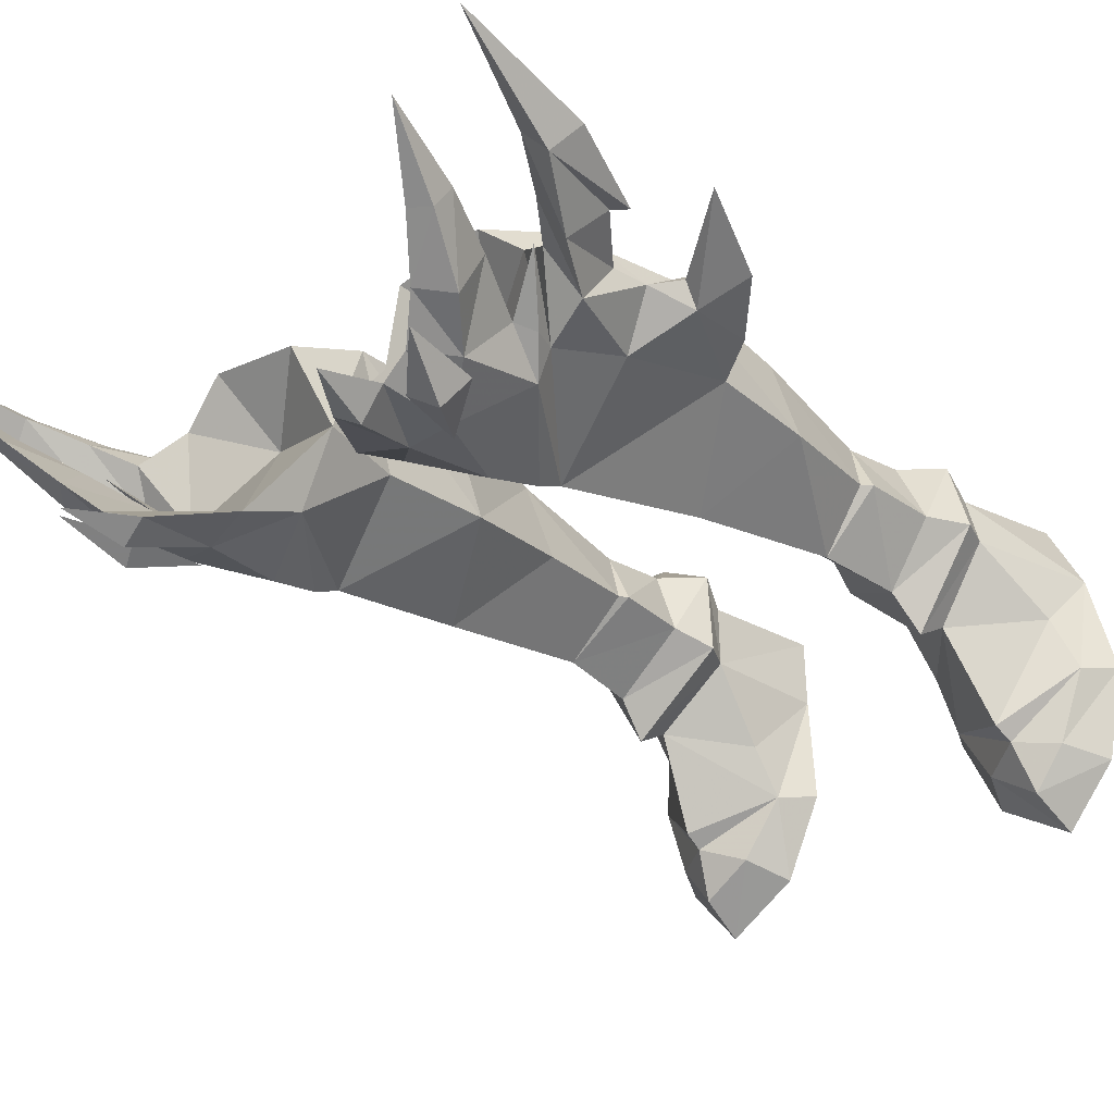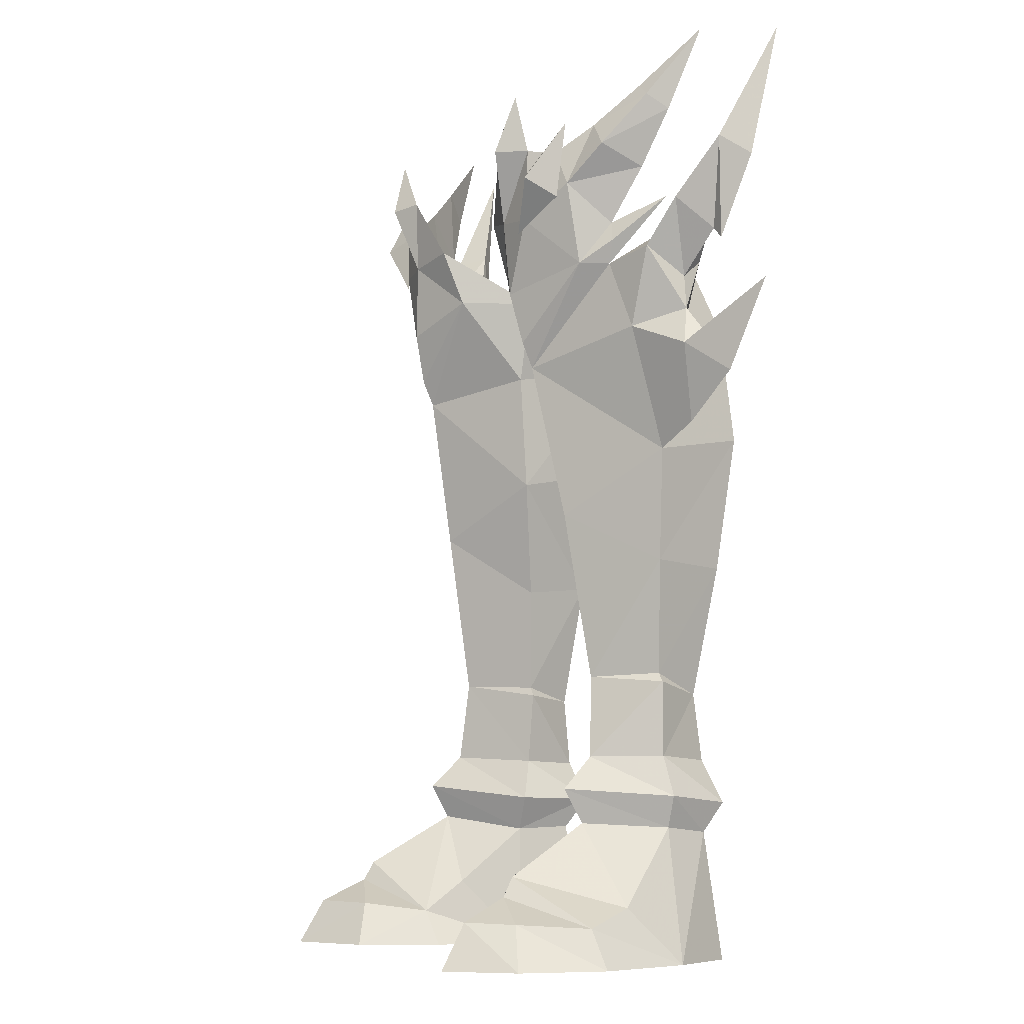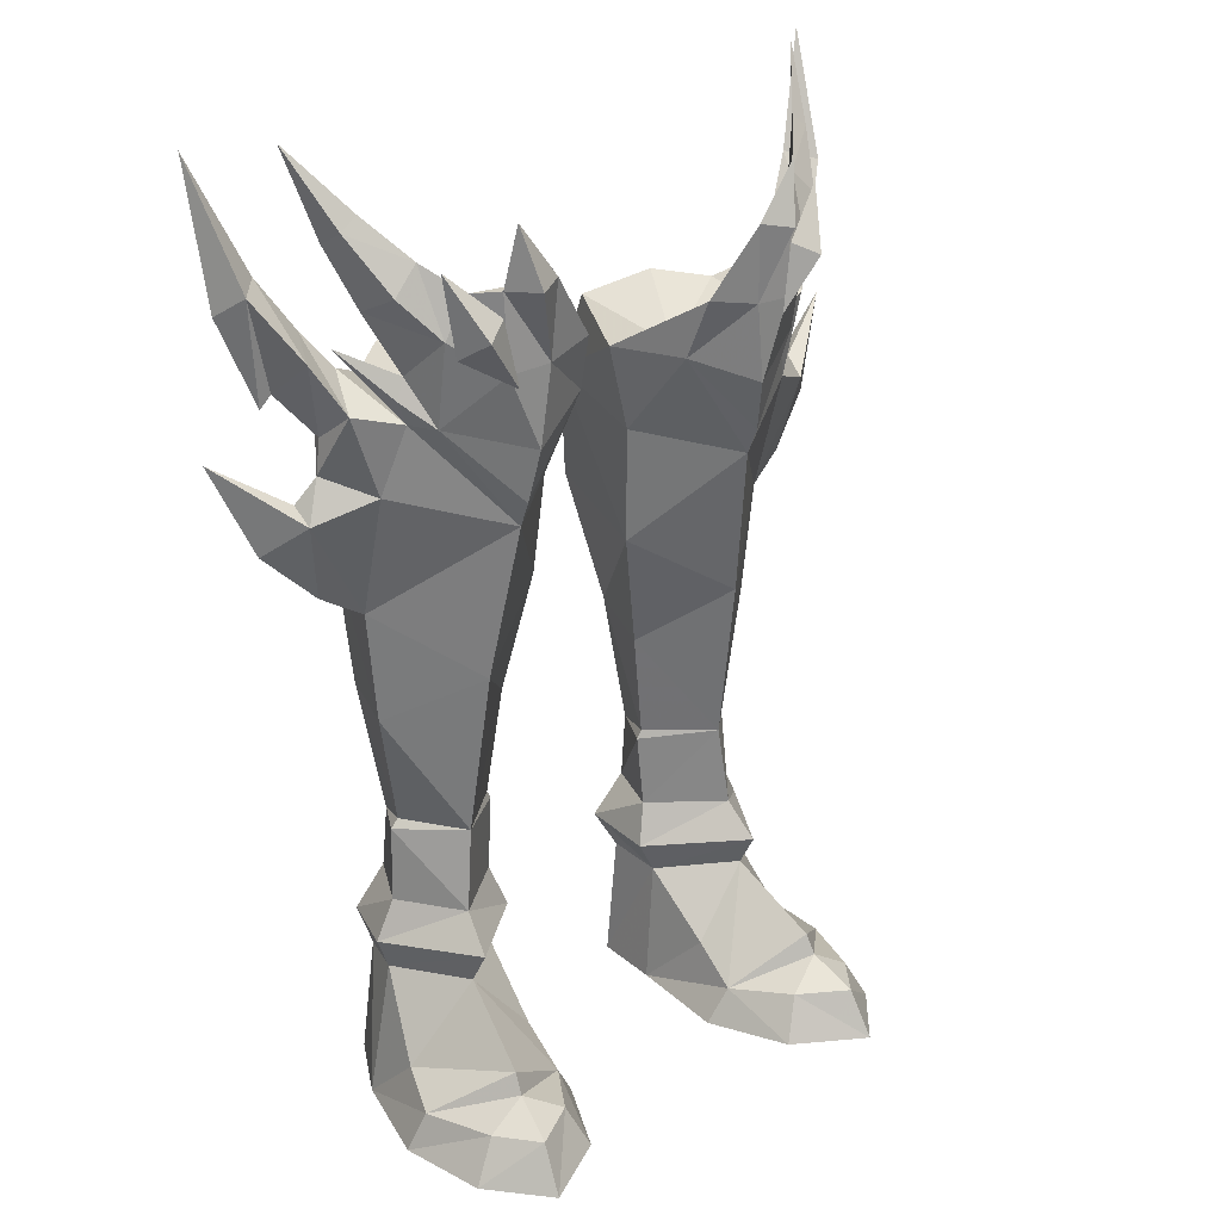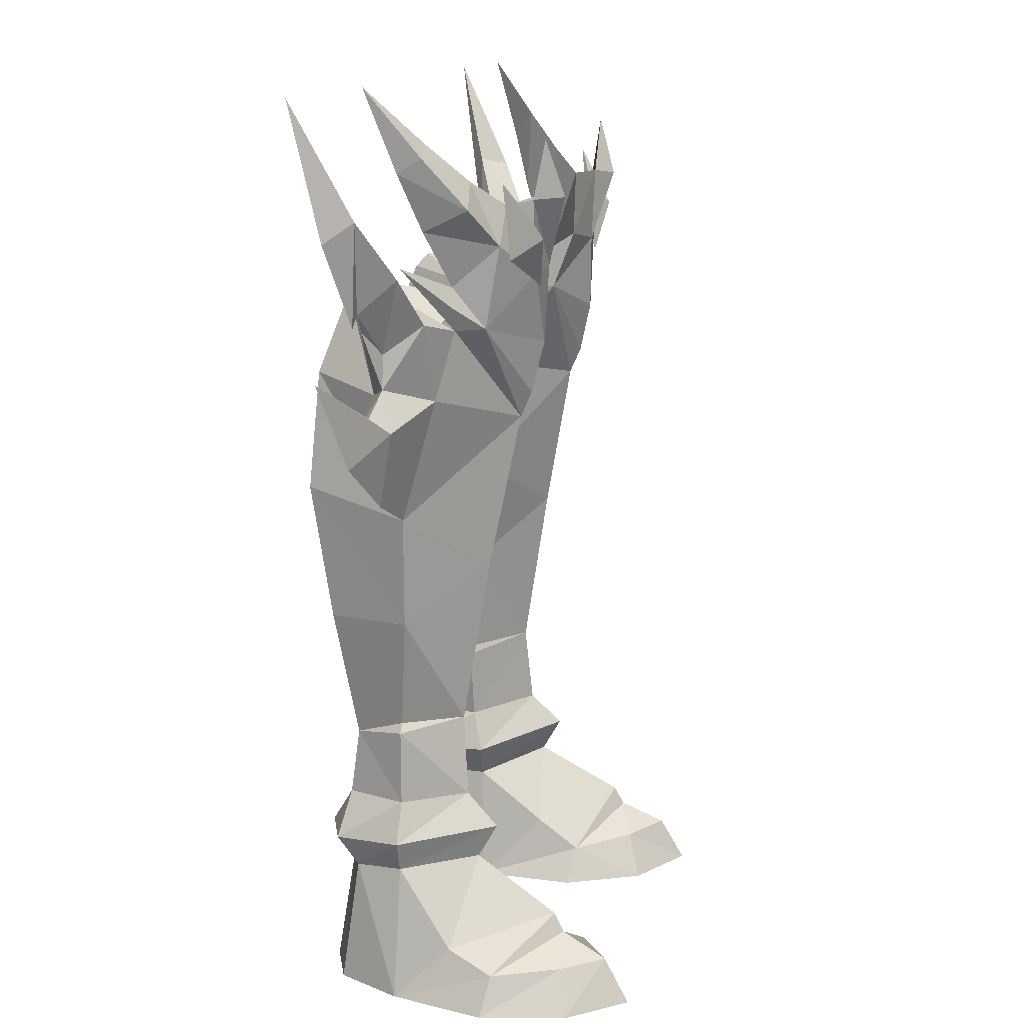
<metadata>
{"format":"obj","ext":"obj","renderer":"f3d","projection":"perspective","resolution":1024,"background":"white","views":[{"elev":-28.8,"azim":42.9,"up":"+Y"},{"elev":-6.7,"azim":64.5,"up":"+Z"},{"elev":26.2,"azim":-39.0,"up":"+Z"},{"elev":14.2,"azim":-77.3,"up":"+Z"}]}
</metadata>
<code>
g warrior_shoe_female_45750
v 2.691 5.436 26.11
v 3.168 5.809 21.51
v 2.199 0.8422 20.59
v 1.859 0.3916 25.36
v 7.676 5.853 21.61
v 7.522 5.023 16.12
v 4.28 4.787 16.11
v 6.923 4.166 10.84
v 4.825 4.073 10.84
v 8.304 -1.146 34.31
v 7.116 -2.327 33.3
v 8.047 -2.264 31.79
v 9.308 -1.305 33.29
v 10.25 0.2768 35.32
v 9.583 0.308 35.82
v 8.523 -0.4542 30.19
v 9.524 0.4469 32.44
v 10.45 1.207 34.75
v 7.918 4.009 5.183
v 6.008 4.697 5.088
v 5.884 5.674 6.342
v 8.048 4.868 6.393
v 3.602 4.572 6.395
v 4.136 3.8 5.125
v 4.157 1.432 5.037
v 3.348 1.309 6.457
v 9.044 1.983 6.679
v 8.564 1.981 5.404
v 4.157 1.432 5.037
v 6.754 -1.014 5.564
v 6.726 -1.803 6.956
v 3.348 1.309 6.457
v 8.177 1.993 11.33
v 8.258 1.959 8.294
v 6.935 4.535 8.117
v 9.237 1.469 20.81
v 8.772 1.582 16.28
v 6.501 -0.4965 8.262
v 3.888 1.762 8.107
v 4.87 4.364 7.992
v 3.888 1.762 8.107
v 3.642 1.867 11.1
v 6.11 -0.2372 11.54
v 3.642 1.867 11.1
v 3.828 1.842 11.44
v 3.221 1.562 15.77
v 7.856 1.998 11.68
v 7.181 5.516 26.36
v 8.894 2.694 25.83
v 1.115 0.5047 28.75
v 2.647 4.025 29.45
v 6.309 4.44 29.55
v 8.091 2.916 29.27
v 2.199 0.8422 20.59
v 5.864 -1.321 18.25
v 5.237 -2.504 24.47
v 1.859 0.3916 25.36
v 11.32 0.997 30.81
v 10.29 0.2284 28.94
v 10.51 1.837 27.77
v 11.93 2.424 29.51
v 10.72 2.508 31.51
v 9.698 1.861 30.1
v 11.89 3.22 33.42
v 12.78 2.205 33.14
v 10.97 2.994 30.43
v 11.93 2.424 29.51
v 10.51 1.837 27.77
v 10.01 2.85 28.54
v 10.72 2.508 31.51
v 9.698 1.861 30.1
v 11.89 3.22 33.42
v 12.31 3.615 32.73
v 9.274 -0.3095 2.289
v 6.754 -1.014 5.564
v 7.358 -4.441 3.511
v 9.975 -2.27 1.589
v 4.401 -1.335 2.738
v 4.355 -3.113 1.465
v 9.583 0.308 35.82
v 10.45 1.207 34.75
v 9.524 0.4469 32.44
v 8.304 -1.146 34.31
v 8.523 -0.4542 30.19
v 7.116 -2.327 33.3
v 4.445 -3.718 33.69
v 6.348 -3.243 33.46
v 2.688 -3.104 31.08
v 8.508 -0.5494 28.46
v -2.702 5.436 26.11
v -1.869 0.3916 25.36
v -2.209 0.8422 20.59
v -3.179 5.809 21.51
v -7.686 5.853 21.61
v -4.291 4.787 16.11
v -7.533 5.023 16.12
v -6.934 4.166 10.84
v -4.835 4.073 10.84
v -8.315 -1.147 34.31
v -9.318 -1.305 33.29
v -8.057 -2.264 31.79
v -7.126 -2.327 33.3
v -10.26 0.2767 35.32
v -9.593 0.3079 35.82
v -9.534 0.4468 32.44
v -8.533 -0.4543 30.19
v -10.46 1.207 34.75
v -7.929 4.009 5.183
v -8.059 4.868 6.393
v -5.895 5.674 6.342
v -6.018 4.697 5.088
v -3.613 4.572 6.395
v -3.358 1.309 6.457
v -4.168 1.432 5.037
v -4.146 3.8 5.125
v -8.575 1.981 5.404
v -9.054 1.983 6.679
v -4.168 1.432 5.037
v -3.358 1.309 6.457
v -6.736 -1.803 6.956
v -6.765 -1.014 5.564
v -6.945 4.535 8.117
v -8.268 1.959 8.294
v -8.187 1.993 11.33
v -8.782 1.581 16.28
v -9.247 1.468 20.81
v -6.511 -0.4965 8.262
v -3.898 1.762 8.107
v -4.881 4.364 7.992
v -3.652 1.867 11.1
v -3.898 1.762 8.107
v -6.12 -0.2372 11.54
v -3.652 1.867 11.1
v -3.838 1.842 11.44
v -3.231 1.562 15.77
v -7.866 1.998 11.68
v -7.191 5.516 26.36
v -8.904 2.693 25.83
v -1.125 0.5047 28.75
v -2.657 4.025 29.44
v -6.319 4.44 29.55
v -8.101 2.916 29.27
v -2.209 0.8422 20.59
v -1.869 0.3916 25.36
v -5.247 -2.504 24.47
v -5.874 -1.321 18.25
v -11.33 0.9969 30.81
v -11.94 2.424 29.51
v -10.52 1.837 27.77
v -10.3 0.2283 28.94
v -10.73 2.508 31.51
v -9.709 1.861 30.1
v -11.9 3.22 33.42
v -12.79 2.205 33.14
v -10.98 2.994 30.43
v -10.02 2.85 28.54
v -10.52 1.837 27.77
v -11.94 2.424 29.51
v -10.73 2.508 31.51
v -9.709 1.861 30.1
v -11.9 3.22 33.42
v -12.32 3.615 32.73
v -9.284 -0.3096 2.289
v -9.985 -2.27 1.589
v -7.369 -4.441 3.511
v -6.765 -1.014 5.564
v -4.366 -3.113 1.465
v -4.412 -1.335 2.738
v -9.593 0.3079 35.82
v -8.315 -1.147 34.31
v -9.534 0.4468 32.44
v -10.46 1.207 34.75
v -7.126 -2.327 33.3
v -8.533 -0.4543 30.19
v -4.456 -3.718 33.69
v -2.698 -3.104 31.08
v -6.358 -3.243 33.46
v -8.518 -0.5494 28.46
v 2.389 -2.284 28.78
v 4.63 -3.542 30.68
v 2.688 -3.104 31.08
v 10.81 1.94 21.72
v 12.69 2.644 23.58
v 11.4 1.302 24.82
v 10.81 1.94 21.72
v 11.17 2.785 24.73
v 12.69 2.644 23.58
v 5.154 1.696 27.5
v 1.115 0.5047 28.75
v 2.647 4.025 29.45
v 6.309 4.44 29.55
v 8.091 2.916 29.27
v 7.432 -4.866 2.732
v 5.029 -3.437 27.58
v 6.235 -3.336 30.52
v 8.508 -0.5494 28.46
v 8 -1.681 28.5
v 3.221 1.562 15.77
v 5.256 -2.955 25.51
v 5.057 -6.027 0.008852
v 5.838 -5.454 1.778
v 3.516 -2.854 0.008847
v 9.934 -5.421 0.009354
v 7.767 -6.706 1.83
v 7.929 -7.739 0.009138
v 8.991 -5.07 1.76
v 9.584 2.014 0.009285
v 3.516 -2.854 0.008847
v 3.767 1.332 0.008848
v 10.64 -1.935 0.009356
v 8.123 4.711 0.009212
v 3.832 4.018 0.008921
v 10.64 -1.935 0.009356
v 5.057 -6.027 0.008852
v 9.934 -5.421 0.009354
v 6.008 4.697 5.088
v 8.123 4.711 0.009212
v 5.973 5.544 0.009066
v 7.918 4.009 5.183
v 4.157 1.432 5.037
v 3.832 4.018 0.008921
v 3.767 1.332 0.008848
v 4.136 3.8 5.125
v 9.584 2.014 0.009285
v 8.564 1.981 5.404
v 5.973 5.544 0.009066
v 7.929 -7.739 0.009138
v 6.008 4.697 5.088
v 5.973 5.544 0.009066
v 11.22 2.293 38.04
v 8.875 -0.594 29.39
v 10.26 1.177 31.1
v 4.445 -3.718 33.69
v 3.828 1.842 11.44
v 1.115 0.5047 28.75
v 6.348 -3.243 33.46
v 5.515 -4.359 33.5
v 9.275 0.07017 25.76
v 9.237 1.469 20.81
v 8.508 -0.5494 28.46
v 13.58 4.515 37.73
v 13.47 3.29 32.34
v 12.37 2.486 29.03
v 10.69 1.823 26.4
v 11.44 2.174 25.4
v 14.15 3.447 27.16
v 8.894 2.694 25.83
v 10.69 1.823 26.4
v 8.091 2.916 29.27
v 13.58 4.515 37.73
v 13.47 3.29 32.34
v 12.37 2.486 29.03
v 11.44 2.174 25.4
v 14.15 3.447 27.16
v 9.237 1.469 20.81
v 8.091 2.916 29.27
v 6.004 -3.654 35.81
v 11.22 2.293 38.04
v 10.26 1.177 31.1
v 9.275 0.07017 25.76
v 6.004 -3.654 35.81
v 5.906 -3.465 30
v 7.858 -2.657 31.21
v 7.319 -3.851 32.01
v 6.363 -3.266 32.51
v 8.235 -2.43 34.25
v -2.399 -2.284 28.78
v -2.698 -3.104 31.08
v -4.64 -3.542 30.68
v -10.82 1.94 21.72
v -11.41 1.302 24.82
v -12.7 2.644 23.58
v -10.82 1.94 21.72
v -12.7 2.644 23.58
v -11.18 2.785 24.73
v -1.125 0.5047 28.75
v -5.164 1.696 27.5
v -2.657 4.025 29.44
v -6.319 4.44 29.55
v -8.101 2.916 29.27
v -7.442 -4.866 2.732
v -6.245 -3.336 30.52
v -5.039 -3.437 27.58
v -8.518 -0.5494 28.46
v -8.01 -1.681 28.5
v -3.231 1.562 15.77
v -5.267 -2.955 25.51
v -5.849 -5.454 1.778
v -5.067 -6.027 0.008853
v -3.527 -2.854 0.008855
v -9.945 -5.421 0.00935
v -7.939 -7.739 0.009137
v -7.777 -6.706 1.83
v -9.002 -5.07 1.76
v -9.594 2.014 0.009273
v -3.777 1.332 0.008859
v -3.527 -2.854 0.008855
v -10.66 -1.935 0.009346
v -8.133 4.711 0.009205
v -3.842 4.018 0.008931
v -10.66 -1.935 0.009346
v -5.067 -6.027 0.008853
v -9.945 -5.421 0.00935
v -6.018 4.697 5.088
v -5.984 5.544 0.009068
v -8.133 4.711 0.009205
v -7.929 4.009 5.183
v -4.168 1.432 5.037
v -3.777 1.332 0.008859
v -3.842 4.018 0.008931
v -4.146 3.8 5.125
v -9.594 2.014 0.009273
v -8.575 1.981 5.404
v -5.984 5.544 0.009068
v -7.939 -7.739 0.009137
v -5.984 5.544 0.009068
v -6.018 4.697 5.088
v -11.23 2.293 38.04
v -8.885 -0.5941 29.39
v -10.27 1.177 31.1
v -4.456 -3.718 33.69
v -3.838 1.842 11.44
v -1.125 0.5047 28.75
v -6.358 -3.243 33.46
v -5.525 -4.359 33.5
v -9.286 0.0701 25.76
v -9.247 1.468 20.81
v -8.518 -0.5494 28.46
v -13.59 4.515 37.73
v -13.48 3.29 32.34
v -12.38 2.486 29.03
v -10.7 1.823 26.4
v -11.45 2.174 25.4
v -14.16 3.447 27.16
v -8.904 2.693 25.83
v -10.7 1.823 26.4
v -8.101 2.916 29.27
v -13.59 4.515 37.73
v -13.48 3.29 32.34
v -12.38 2.486 29.03
v -11.45 2.174 25.4
v -14.16 3.447 27.16
v -9.247 1.468 20.81
v -8.101 2.916 29.27
v -8.518 -0.5494 28.46
v -6.014 -3.654 35.81
v -11.23 2.293 38.04
v -10.27 1.177 31.1
v -9.286 0.0701 25.76
v -6.014 -3.654 35.81
v -5.916 -3.465 30
v -7.33 -3.851 32.01
v -7.868 -2.657 31.21
v -6.373 -3.266 32.51
v -8.245 -2.43 34.25
f 1 2 3
f 3 4 1
f 5 6 7
f 7 2 5
f 8 9 7
f 7 6 8
f 10 11 12
f 12 13 10
f 14 15 10
f 10 13 14
f 12 16 17
f 17 13 12
f 18 14 13
f 13 17 18
f 19 20 21
f 21 22 19
f 23 24 25
f 25 26 23
f 23 21 20
f 20 24 23
f 19 22 27
f 27 28 19
f 29 30 31
f 31 32 29
f 31 30 28
f 28 27 31
f 8 33 34
f 34 35 8
f 5 36 37
f 37 6 5
f 27 34 38
f 38 31 27
f 38 39 32
f 32 31 38
f 40 41 42
f 42 9 40
f 38 34 33
f 33 43 38
f 39 38 43
f 43 44 39
f 45 46 7
f 7 9 45
f 6 37 47
f 47 8 6
f 1 48 5
f 5 2 1
f 7 46 3
f 3 2 7
f 48 49 36
f 36 5 48
f 50 51 1
f 1 4 50
f 51 52 48
f 48 1 51
f 52 53 49
f 49 48 52
f 54 55 56
f 56 57 54
f 58 59 60
f 60 61 58
f 62 63 59
f 59 58 62
f 64 62 58
f 58 65 64
f 66 67 68
f 68 69 66
f 70 66 69
f 69 71 70
f 72 73 66
f 66 70 72
f 74 75 76
f 76 77 74
f 75 78 79
f 79 76 75
f 80 81 82
f 82 83 80
f 83 82 84
f 84 85 83
f 86 87 85
f 85 88 86
f 85 84 89
f 89 88 85
f 90 91 92
f 92 93 90
f 94 93 95
f 95 96 94
f 97 96 95
f 95 98 97
f 99 100 101
f 101 102 99
f 103 100 99
f 99 104 103
f 101 100 105
f 105 106 101
f 107 105 100
f 100 103 107
f 108 109 110
f 110 111 108
f 112 113 114
f 114 115 112
f 112 115 111
f 111 110 112
f 108 116 117
f 117 109 108
f 118 119 120
f 120 121 118
f 120 117 116
f 116 121 120
f 97 122 123
f 123 124 97
f 94 96 125
f 125 126 94
f 117 120 127
f 127 123 117
f 127 120 119
f 119 128 127
f 129 98 130
f 130 131 129
f 127 132 124
f 124 123 127
f 128 133 132
f 132 127 128
f 134 98 95
f 95 135 134
f 96 97 136
f 136 125 96
f 90 93 94
f 94 137 90
f 95 93 92
f 92 135 95
f 137 94 126
f 126 138 137
f 139 91 90
f 90 140 139
f 140 90 137
f 137 141 140
f 141 137 138
f 138 142 141
f 143 144 145
f 145 146 143
f 147 148 149
f 149 150 147
f 151 147 150
f 150 152 151
f 153 154 147
f 147 151 153
f 155 156 157
f 157 158 155
f 159 160 156
f 156 155 159
f 161 159 155
f 155 162 161
f 163 164 165
f 165 166 163
f 166 165 167
f 167 168 166
f 169 170 171
f 171 172 169
f 170 173 174
f 174 171 170
f 175 176 173
f 173 177 175
f 173 176 178
f 178 174 173
f 179 180 181
f 182 183 184
f 185 186 187
f 88 188 189
f 190 188 191
f 191 188 192
f 192 188 89
f 189 188 190
f 89 188 88
f 193 77 76
f 79 193 76
f 180 194 195
f 196 197 56
f 55 43 37
f 55 198 43
f 194 179 199
f 79 200 201
f 200 79 202
f 203 204 205
f 204 203 206
f 207 208 209
f 208 207 210
f 209 211 207
f 211 209 212
f 205 201 200
f 201 205 204
f 206 213 77
f 213 206 203
f 210 214 208
f 214 210 215
f 22 35 34
f 35 22 21
f 216 217 218
f 217 216 219
f 220 221 222
f 221 220 223
f 23 40 21
f 224 219 225
f 219 224 217
f 74 224 225
f 78 75 220
f 212 226 211
f 214 215 227
f 206 77 193
f 193 79 201
f 204 206 193
f 204 193 201
f 77 213 224
f 78 222 79
f 222 202 79
f 75 74 225
f 222 78 220
f 221 228 229
f 77 224 74
f 223 228 221
f 15 14 230
f 14 18 230
f 16 197 231
f 16 231 232
f 197 196 231
f 231 196 232
f 180 233 181
f 33 8 47
f 35 9 8
f 47 43 33
f 43 234 44
f 45 9 42
f 22 34 27
f 41 23 26
f 55 54 198
f 36 55 37
f 179 235 57
f 179 181 235
f 180 195 236
f 180 236 237
f 180 237 233
f 238 239 184
f 240 238 59
f 58 61 65
f 64 65 241
f 241 65 242
f 65 243 242
f 65 61 243
f 59 238 244
f 184 245 244
f 184 183 246
f 245 184 246
f 184 239 182
f 247 248 186
f 249 71 69
f 67 66 73
f 72 250 73
f 250 251 73
f 73 251 252
f 73 252 67
f 69 68 248
f 186 248 253
f 186 254 187
f 253 254 186
f 186 185 255
f 240 59 63
f 256 240 63
f 238 184 244
f 249 69 247
f 69 248 247
f 59 244 60
f 197 195 194
f 40 23 41
f 40 9 35
f 21 40 35
f 12 197 16
f 87 86 257
f 81 80 258
f 89 84 259
f 260 56 36
f 36 56 55
f 194 199 197
f 196 56 260
f 179 56 199
f 233 237 261
f 237 236 261
f 11 195 12
f 195 197 12
f 236 195 11
f 262 263 264
f 262 264 265
f 265 264 266
f 264 263 266
f 56 197 199
f 247 186 255
f 179 57 56
f 37 43 47
f 43 198 234
f 179 194 180
f 267 268 269
f 270 271 272
f 273 274 275
f 176 276 277
f 278 279 277
f 279 280 277
f 280 178 277
f 276 278 277
f 178 176 277
f 281 165 164
f 167 165 281
f 269 282 283
f 284 145 285
f 146 125 132
f 146 132 286
f 283 287 267
f 167 288 289
f 289 290 167
f 291 292 293
f 293 294 291
f 295 296 297
f 297 298 295
f 296 295 299
f 299 300 296
f 292 289 288
f 288 293 292
f 294 164 301
f 301 291 294
f 298 297 302
f 302 303 298
f 109 123 122
f 122 110 109
f 304 305 306
f 306 307 304
f 308 309 310
f 310 311 308
f 112 110 129
f 312 313 307
f 307 306 312
f 163 313 312
f 168 308 166
f 300 299 314
f 302 315 303
f 294 281 164
f 281 288 167
f 293 281 294
f 293 288 281
f 164 312 301
f 168 167 309
f 309 167 290
f 166 313 163
f 309 308 168
f 310 316 317
f 164 163 312
f 311 310 317
f 104 318 103
f 103 318 107
f 106 319 285
f 106 320 319
f 285 319 284
f 319 320 284
f 269 268 321
f 124 136 97
f 122 97 98
f 136 124 132
f 132 133 322
f 134 130 98
f 109 117 123
f 131 113 112
f 146 286 143
f 126 125 146
f 267 144 323
f 267 323 268
f 269 324 282
f 269 325 324
f 269 321 325
f 326 271 327
f 328 150 326
f 147 154 148
f 153 329 154
f 329 330 154
f 154 330 331
f 154 331 148
f 150 332 326
f 271 332 333
f 271 334 272
f 333 334 271
f 271 270 327
f 335 275 336
f 337 156 160
f 158 162 155
f 161 162 338
f 338 162 339
f 162 340 339
f 162 158 340
f 156 336 157
f 275 341 336
f 275 274 342
f 341 275 342
f 275 343 273
f 328 152 150
f 344 160 345
f 326 332 271
f 337 335 156
f 156 335 336
f 150 149 332
f 285 283 282
f 129 131 112
f 129 122 98
f 110 122 129
f 101 106 285
f 177 346 175
f 172 347 169
f 178 348 174
f 349 126 145
f 126 146 145
f 283 285 287
f 284 349 145
f 267 287 145
f 321 350 325
f 325 350 324
f 102 101 282
f 282 101 285
f 324 102 282
f 351 352 353
f 351 354 352
f 354 355 352
f 352 355 353
f 145 287 285
f 335 343 275
f 267 145 144
f 125 136 132
f 132 322 286
f 267 269 283

</code>
